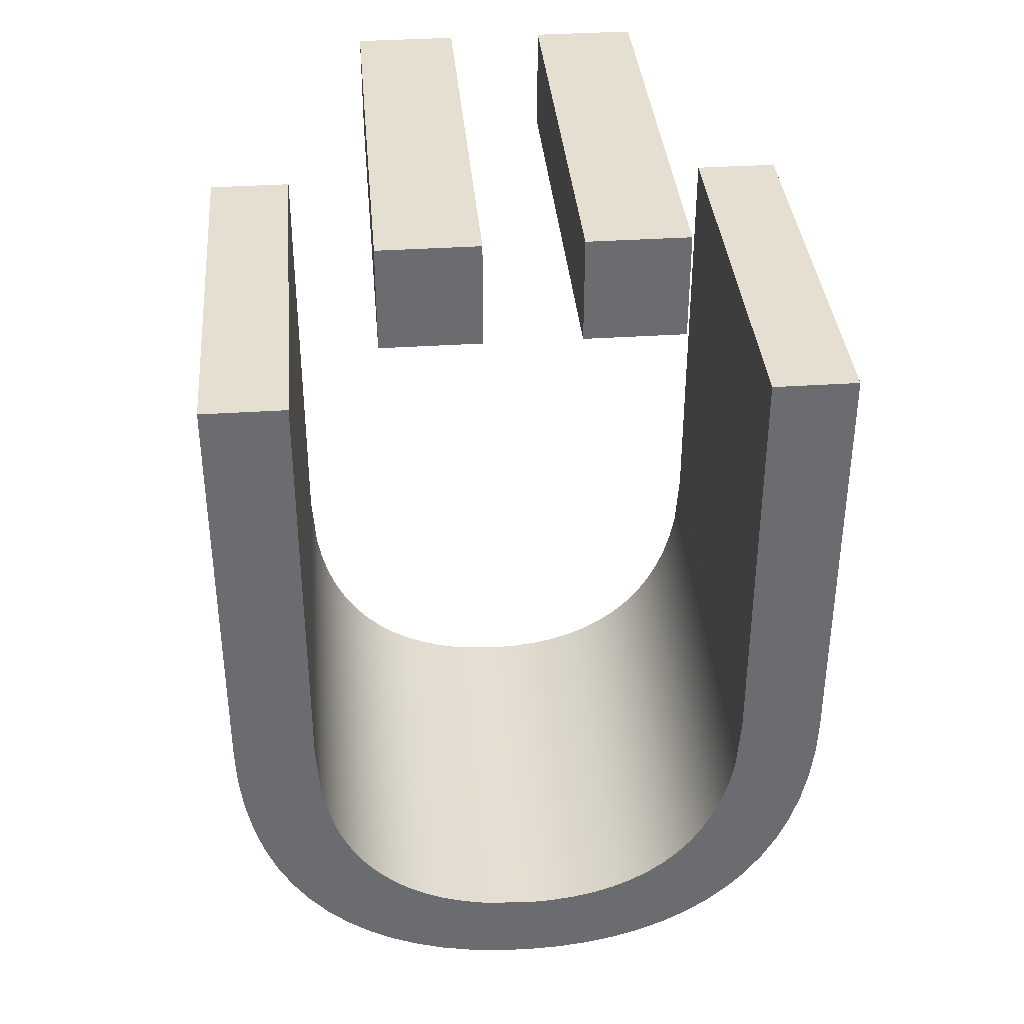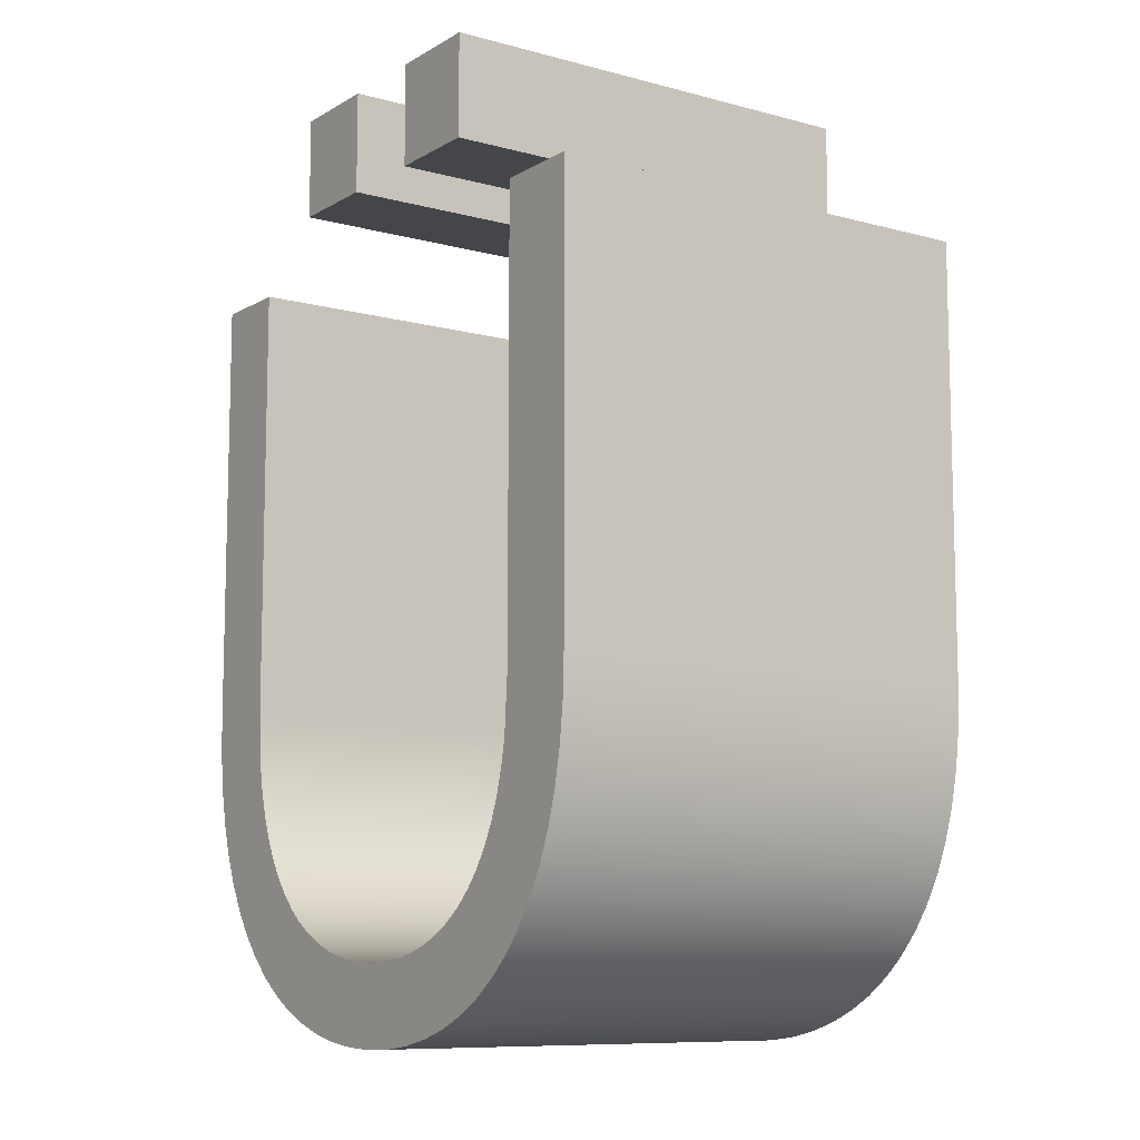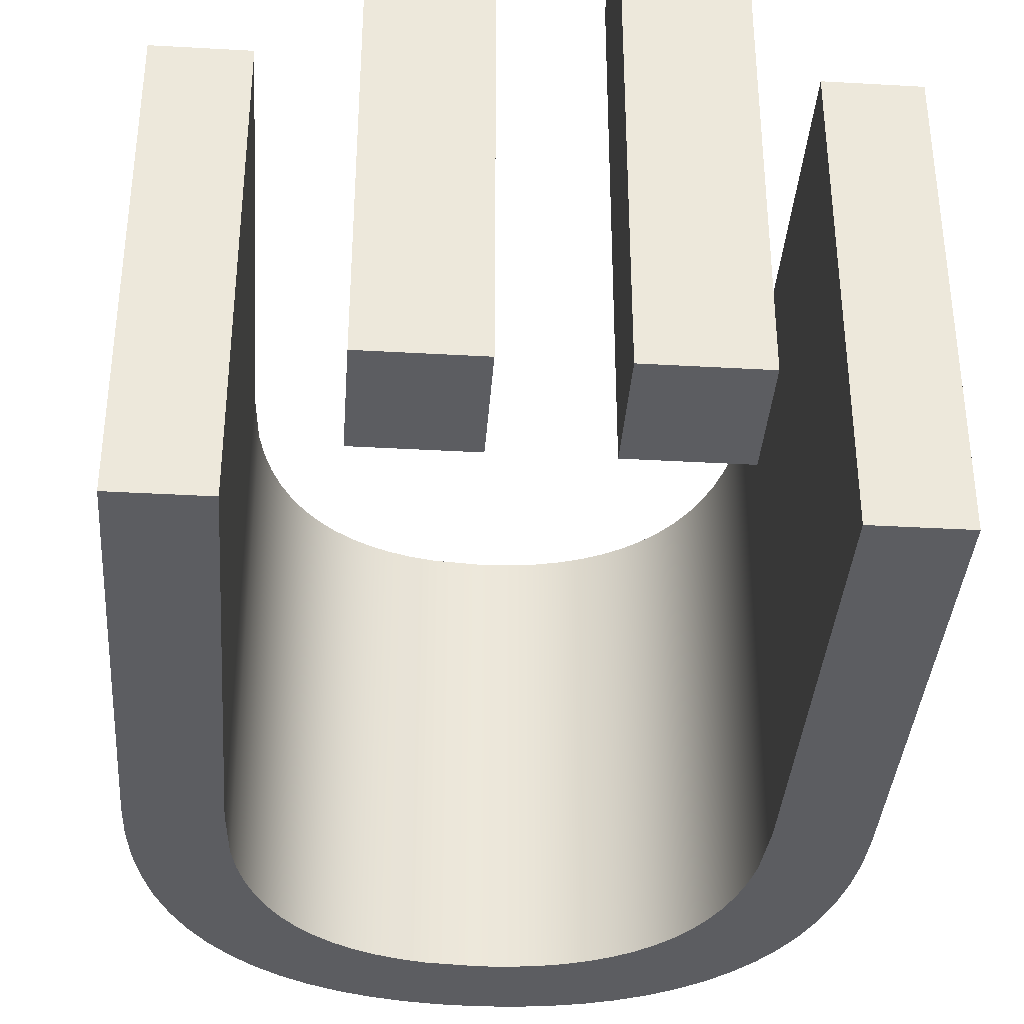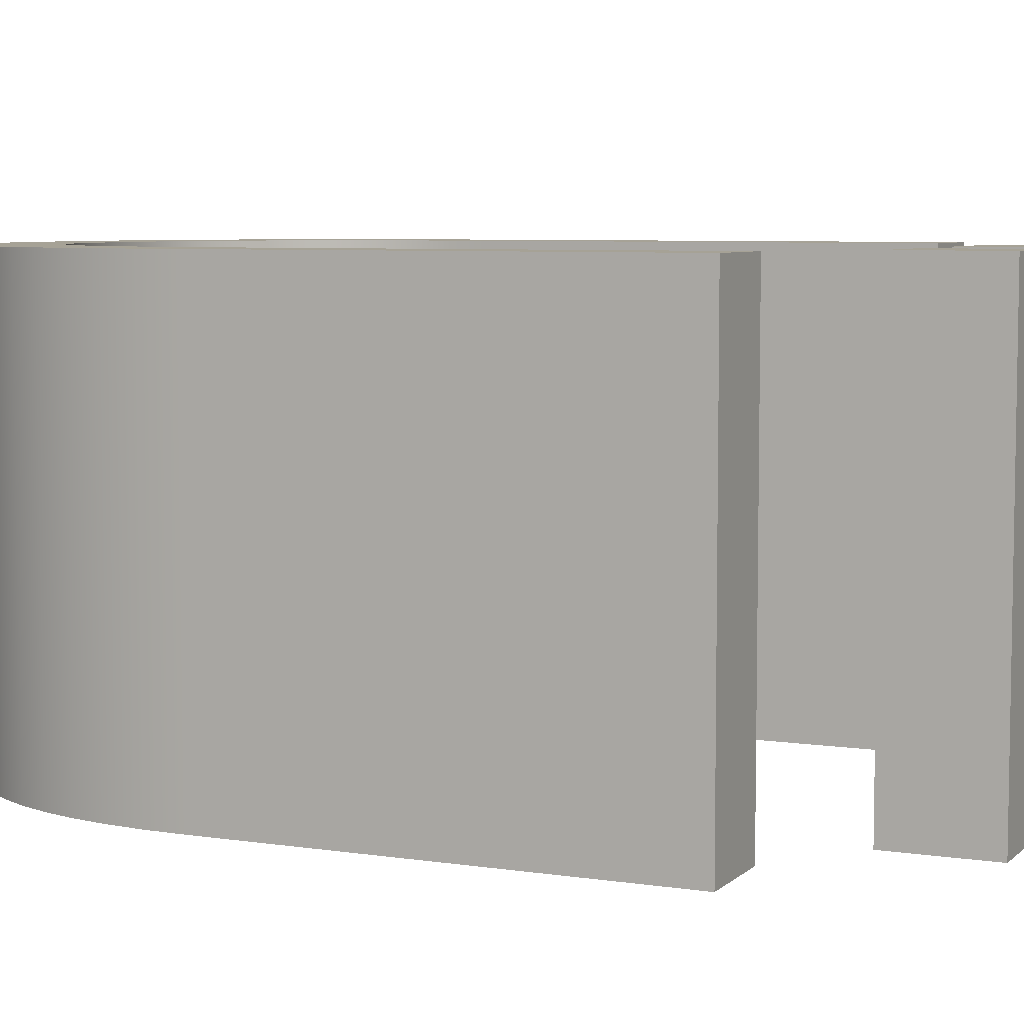
<metadata>
{"format":"obj","ext":"obj","renderer":"f3d","projection":"perspective","resolution":1024,"background":"white","views":[{"elev":36.7,"azim":175.1,"up":"+Y"},{"elev":-9.5,"azim":55.2,"up":"+Y"},{"elev":-37.0,"azim":175.8,"up":"+Z"},{"elev":6.3,"azim":114.5,"up":"+Z"}]}
</metadata>
<code>
v 1.156 22.21 0
v 1.156 22.21 15
v 1.156 22.21 30
v 1.156 22.21 0
v 1.156 22.21 30
v 1.156 22.21 0
v 1.156 22.21 30
v 1.156 22.23 0
v 1.156 22.23 30
v 1.156 22.29 0
v 1.156 22.29 30
v 1.156 22.54 0
v 1.156 22.54 30
v 1.156 23.47 0
v 1.156 23.47 30
v 1.156 26.79 0
v 1.156 26.79 30
v 1.156 36.86 0
v 1.156 36.86 30
v 1.156 46.94 0
v 1.156 46.94 30
v 1.156 50.26 0
v 1.156 50.26 30
v 1.156 51.19 0
v 1.156 51.19 30
v 1.156 51.43 0
v 1.156 51.43 30
v 1.156 51.49 0
v 1.156 51.49 30
v 1.156 51.51 0
v 1.156 51.51 30
v 1.156 51.51 0
v 1.156 51.51 30
v 1.156 51.52 0
v 1.156 51.52 15
v 1.156 51.52 30
v 1.156 51.52 0
v 1.156 51.52 30
v 1.157 51.52 0
v 1.157 51.52 30
v 1.16 51.52 0
v 1.16 51.52 30
v 1.173 51.52 0
v 1.173 51.52 30
v 1.22 51.52 0
v 1.22 51.52 30
v 1.255 19.61 0
v 1.255 19.61 30
v 1.401 51.52 0
v 1.401 51.52 30
v 1.546 17.17 0
v 1.546 17.17 30
v 2.023 14.89 0
v 2.023 14.89 30
v 2.045 51.52 0
v 2.045 51.52 30
v 2.679 12.77 0
v 2.679 12.77 30
v 3.507 10.81 0
v 3.507 10.81 30
v 4.001 51.52 0
v 4.001 51.52 30
v 4.502 9.017 0
v 4.502 9.017 30
v 5.656 7.384 0
v 5.656 7.384 30
v 5.956 51.52 0
v 5.956 51.52 30
v 6.6 51.52 0
v 6.6 51.52 30
v 6.781 51.52 0
v 6.781 51.52 30
v 6.829 51.52 0
v 6.829 51.52 30
v 6.841 51.52 0
v 6.841 51.52 30
v 6.844 51.52 0
v 6.844 51.52 30
v 6.845 51.52 0
v 6.845 51.52 30
v 6.845 22.57 0
v 6.845 22.57 15
v 6.845 22.57 30
v 6.845 22.57 0
v 6.845 22.57 30
v 6.845 22.57 0
v 6.845 22.57 30
v 6.845 22.59 0
v 6.845 22.59 30
v 6.845 22.65 0
v 6.845 22.65 30
v 6.845 22.89 0
v 6.845 22.89 30
v 6.845 23.81 0
v 6.845 23.81 30
v 6.845 27.09 0
v 6.845 27.09 30
v 6.845 37.04 0
v 6.845 37.04 30
v 6.845 46.99 0
v 6.845 46.99 30
v 6.845 50.27 0
v 6.845 50.27 30
v 6.845 51.19 0
v 6.845 51.19 30
v 6.845 51.43 0
v 6.845 51.43 30
v 6.845 51.49 0
v 6.845 51.49 30
v 6.845 51.51 0
v 6.845 51.51 30
v 6.845 51.51 0
v 6.845 51.51 30
v 6.845 51.52 0
v 6.845 51.52 15
v 6.845 51.52 30
v 6.962 5.917 0
v 6.962 5.917 30
v 7.111 18.72 0
v 7.111 18.72 30
v 7.44 16.96 0
v 7.44 16.96 30
v 7.896 15.33 0
v 7.896 15.33 30
v 8.414 4.617 0
v 8.414 4.617 30
v 8.475 13.81 0
v 8.475 13.81 30
v 9.176 12.41 0
v 9.176 12.41 30
v 9.996 11.14 0
v 9.996 11.14 30
v 10.01 3.486 0
v 10.01 3.486 30
v 10.93 9.995 0
v 10.93 9.995 30
v 11.73 2.524 0
v 11.73 2.524 30
v 11.98 8.975 0
v 11.98 8.975 30
v 13.14 8.085 0
v 13.14 8.085 30
v 13.58 1.734 0
v 13.58 1.734 30
v 14.4 7.327 0
v 14.4 7.327 30
v 15.55 1.117 0
v 15.55 1.117 30
v 15.78 6.701 0
v 15.78 6.701 30
v 17.25 6.212 0
v 17.25 6.212 30
v 17.63 0.6746 0
v 17.63 0.6746 30
v 18.82 5.859 0
v 18.82 5.859 30
v 19.82 0.408 0
v 19.82 0.408 30
v 20.49 5.647 0
v 20.49 5.647 30
v 22.11 0.3188 0
v 22.11 0.3188 30
v 22.25 5.575 0
v 22.25 5.575 30
v 24.42 0.4081 0
v 24.42 0.4081 30
v 25.57 5.838 0
v 25.57 5.838 30
v 26.63 0.6755 0
v 26.63 0.6755 30
v 27.11 6.166 0
v 27.11 6.166 30
v 28.55 6.625 0
v 28.55 6.625 30
v 28.73 1.12 0
v 28.73 1.12 30
v 29.89 7.214 0
v 29.89 7.214 30
v 30.71 1.741 0
v 30.71 1.741 30
v 31.14 7.933 0
v 31.14 7.933 30
v 32.29 8.782 0
v 32.29 8.782 30
v 32.57 2.537 0
v 32.57 2.537 30
v 33.33 9.761 0
v 33.33 9.761 30
v 34.27 10.87 0
v 34.27 10.87 30
v 34.3 3.508 0
v 34.3 3.508 30
v 35.09 12.1 0
v 35.09 12.1 30
v 35.79 13.47 0
v 35.79 13.47 30
v 35.9 4.653 0
v 35.9 4.653 30
v 36.38 14.96 0
v 36.38 14.96 30
v 36.84 16.58 0
v 36.84 16.58 30
v 37.18 18.33 0
v 37.18 18.33 30
v 37.35 5.971 0
v 37.35 5.971 30
v 37.45 22.21 0
v 37.45 22.21 15
v 37.45 22.21 30
v 37.45 22.21 0
v 37.45 22.21 30
v 37.45 22.21 0
v 37.45 22.21 30
v 37.45 22.23 0
v 37.45 22.23 30
v 37.45 22.29 0
v 37.45 22.29 30
v 37.45 22.54 0
v 37.45 22.54 30
v 37.45 23.47 0
v 37.45 23.47 30
v 37.45 26.79 0
v 37.45 26.79 30
v 37.45 36.86 0
v 37.45 36.86 30
v 37.45 46.94 0
v 37.45 46.94 30
v 37.45 50.26 0
v 37.45 50.26 30
v 37.45 51.19 0
v 37.45 51.19 30
v 37.45 51.43 0
v 37.45 51.43 30
v 37.45 51.49 0
v 37.45 51.49 30
v 37.45 51.51 0
v 37.45 51.51 30
v 37.45 51.51 0
v 37.45 51.51 30
v 37.45 51.52 0
v 37.45 51.52 15
v 37.45 51.52 30
v 37.45 51.52 0
v 37.45 51.52 30
v 37.45 51.52 0
v 37.45 51.52 30
v 37.45 51.52 0
v 37.45 51.52 30
v 37.46 51.52 0
v 37.46 51.52 30
v 37.51 51.52 0
v 37.51 51.52 30
v 37.69 51.52 0
v 37.69 51.52 30
v 38.34 51.52 0
v 38.34 51.52 30
v 38.65 7.461 0
v 38.65 7.461 30
v 39.81 9.123 0
v 39.81 9.123 30
v 40.29 51.52 0
v 40.29 51.52 30
v 40.8 10.95 0
v 40.8 10.95 30
v 41.62 12.96 0
v 41.62 12.96 30
v 42.25 51.52 0
v 42.25 51.52 30
v 42.28 15.13 0
v 42.28 15.13 30
v 42.75 17.46 0
v 42.75 17.46 30
v 42.89 51.52 0
v 42.89 51.52 30
v 43.04 19.97 0
v 43.04 19.97 30
v 43.07 51.52 0
v 43.07 51.52 30
v 43.12 51.52 0
v 43.12 51.52 30
v 43.13 51.52 0
v 43.13 51.52 30
v 43.14 51.52 0
v 43.14 51.52 30
v 43.14 51.52 0
v 43.14 51.52 30
v 43.14 22.64 0
v 43.14 22.64 15
v 43.14 22.64 30
v 43.14 22.64 0
v 43.14 22.64 30
v 43.14 22.65 0
v 43.14 22.65 30
v 43.14 22.66 0
v 43.14 22.66 30
v 43.14 22.72 0
v 43.14 22.72 30
v 43.14 22.96 0
v 43.14 22.96 30
v 43.14 23.88 0
v 43.14 23.88 30
v 43.14 27.15 0
v 43.14 27.15 30
v 43.14 37.08 0
v 43.14 37.08 30
v 43.14 47 0
v 43.14 47 30
v 43.14 50.27 0
v 43.14 50.27 30
v 43.14 51.19 0
v 43.14 51.19 30
v 43.14 51.43 0
v 43.14 51.43 30
v 43.14 51.49 0
v 43.14 51.49 30
v 43.14 51.51 0
v 43.14 51.51 30
v 43.14 51.51 0
v 43.14 51.51 30
v 43.14 51.52 0
v 43.14 51.52 15
v 43.14 51.52 30
f 121 51 119
f 51 47 119
f 51 121 53
f 65 63 129
f 59 57 123
f 59 127 63
f 121 57 53
f 131 117 65
f 81 119 47
f 81 1 4
f 81 6 8
f 81 8 10
f 6 81 4
f 84 81 12
f 10 12 81
f 12 86 84
f 12 88 86
f 90 88 12
f 81 47 1
f 137 145 143
f 125 139 133
f 141 137 133
f 147 143 149
f 155 157 153
f 153 151 155
f 157 155 159
f 159 161 157
f 147 151 153
f 151 147 149
f 131 65 129
f 123 57 121
f 127 59 123
f 129 63 127
f 143 145 149
f 125 135 139
f 133 139 141
f 137 141 145
f 131 135 117
f 135 125 117
f 18 98 96 16
f 100 20 61
f 20 100 98 18
f 55 22 24
f 45 26 28
f 43 28 30
f 26 49 24
f 22 61 20
f 37 32 34
f 32 37 39
f 32 39 41
f 32 41 30
f 43 30 41
f 49 26 45
f 55 24 49
f 43 45 28
f 55 61 22
f 16 96 94 14
f 92 12 14 94
f 61 67 102
f 69 106 104
f 71 108 106
f 67 104 102
f 100 61 102
f 69 104 67
f 73 108 71
f 110 73 75
f 69 71 106
f 75 77 112
f 112 77 79
f 112 79 114
f 110 75 112
f 110 108 73
f 92 90 12
f 163 165 161
f 165 167 169
f 163 167 165
f 159 163 161
f 173 179 175
f 191 185 181
f 179 177 185
f 171 175 169
f 197 191 183
f 169 167 171
f 179 173 177
f 185 177 181
f 173 175 171
f 197 183 187
f 189 193 257
f 193 195 259
f 205 187 189
f 183 191 181
f 187 205 197
f 257 193 259
f 199 201 265
f 201 203 269
f 263 259 195
f 205 189 257
f 199 265 263
f 269 203 271
f 269 265 201
f 195 199 263
f 275 271 203
f 287 207 210
f 287 212 214
f 287 214 216
f 212 287 210
f 218 287 216
f 275 207 287
f 218 290 287
f 218 292 290
f 294 292 218
f 275 203 207
f 224 304 302 222
f 226 261 306
f 261 226 228
f 226 306 304 224
f 253 230 232
f 249 234 236
f 247 236 238
f 234 251 232
f 230 255 228
f 238 240 243
f 238 245 247
f 236 247 249
f 245 238 243
f 232 251 253
f 228 255 261
f 261 267 308
f 255 230 253
f 251 234 249
f 222 302 300 220
f 220 300 298 218
f 306 261 308
f 267 273 310
f 273 312 310
f 308 267 310
f 277 312 273
f 316 279 281
f 318 281 283
f 279 314 277
f 316 281 318
f 320 318 285
f 318 283 285
f 314 279 316
f 277 314 312
f 298 296 218
f 296 294 218
f 321 318 320
f 321 314 316
f 321 316 318
f 310 312 313 311
f 306 308 309 307
f 307 305 304 306
f 308 310 311 309
f 321 312 314
f 319 321 322
f 321 319 317
f 317 315 321
f 321 315 313
f 313 312 321
f 300 302 303 301
f 296 298 299 297
f 298 300 301 299
f 288 292 294
f 288 287 290
f 292 288 290
f 296 288 294
f 297 288 296
f 302 304 305 303
f 288 297 295
f 288 293 291
f 288 291 289
f 293 288 295
f 241 243 240
f 241 247 245
f 241 245 243
f 251 249 250 252
f 255 253 254 256
f 256 262 261 255
f 253 251 252 254
f 241 249 247
f 244 241 242
f 241 244 246
f 246 248 241
f 241 248 250
f 250 249 241
f 273 267 268 274
f 279 277 278 280
f 277 273 274 278
f 321 283 281
f 321 320 285
f 283 321 285
f 279 321 281
f 280 321 279
f 267 261 262 268
f 321 280 282
f 321 284 286
f 321 286 322
f 284 321 282
f 208 210 207
f 208 214 212
f 208 212 210
f 218 216 217 219
f 222 220 221 223
f 223 225 224 222
f 220 218 219 221
f 208 216 214
f 211 208 209
f 208 211 213
f 213 215 208
f 208 215 217
f 217 216 208
f 228 226 227 229
f 232 230 231 233
f 230 228 229 231
f 241 236 234
f 241 240 238
f 236 241 238
f 232 241 234
f 233 241 232
f 226 224 225 227
f 241 233 235
f 241 237 239
f 241 239 242
f 237 241 235
f 82 119 81
f 121 119 120 122
f 127 123 124 128
f 131 129 130 132
f 129 127 128 130
f 123 121 122 124
f 139 135 136 140
f 145 141 142 146
f 141 139 140 142
f 151 149 150 152
f 159 155 156 160
f 155 151 152 156
f 149 145 146 150
f 135 131 132 136
f 120 82 83
f 119 82 120
f 160 164 163 159
f 167 163 164 168
f 171 167 168 172
f 177 173 174 178
f 183 181 182 184
f 181 177 178 182
f 173 171 172 174
f 189 187 188 190
f 195 193 194 196
f 193 189 190 194
f 201 199 200 202
f 208 207 203
f 203 201 202 204
f 199 195 196 200
f 187 183 184 188
f 208 204 209
f 204 208 203
f 115 112 114
f 115 108 110
f 115 110 112
f 104 106 107 105
f 100 102 103 101
f 101 99 98 100
f 102 104 105 103
f 115 106 108
f 113 115 116
f 115 113 111
f 111 109 115
f 115 109 107
f 107 106 115
f 94 96 97 95
f 90 92 93 91
f 92 94 95 93
f 82 86 88
f 82 81 84
f 86 82 84
f 90 82 88
f 91 82 90
f 96 98 99 97
f 82 91 89
f 82 87 85
f 82 85 83
f 87 82 89
f 35 37 34
f 35 41 39
f 35 39 37
f 45 43 44 46
f 55 49 50 56
f 56 62 61 55
f 49 45 46 50
f 35 43 41
f 38 35 36
f 35 38 40
f 40 42 35
f 35 42 44
f 44 43 35
f 69 67 68 70
f 73 71 72 74
f 71 69 70 72
f 115 77 75
f 115 114 79
f 77 115 79
f 73 115 75
f 74 115 73
f 67 61 62 68
f 115 74 76
f 115 78 80
f 115 80 116
f 78 115 76
f 2 4 1
f 2 8 6
f 2 6 4
f 12 10 11 13
f 16 14 15 17
f 17 19 18 16
f 14 12 13 15
f 2 10 8
f 5 2 3
f 2 5 7
f 7 9 2
f 2 9 11
f 11 10 2
f 22 20 21 23
f 26 24 25 27
f 24 22 23 25
f 35 30 28
f 35 34 32
f 30 35 32
f 26 35 28
f 27 35 26
f 20 18 19 21
f 35 27 29
f 35 31 33
f 35 33 36
f 31 35 29
f 288 275 287
f 269 271 272 270
f 271 275 276 272
f 263 265 266 264
f 257 259 260 258
f 259 263 264 260
f 265 269 270 266
f 197 205 206 198
f 185 191 192 186
f 191 197 198 192
f 175 179 180 176
f 165 169 170 166
f 166 162 161 165
f 169 175 176 170
f 179 185 186 180
f 205 257 258 206
f 276 288 289
f 275 288 276
f 153 157 158 154
f 143 147 148 144
f 147 153 154 148
f 133 137 138 134
f 117 125 126 118
f 125 133 134 126
f 137 143 144 138
f 63 65 66 64
f 57 59 60 58
f 59 63 64 60
f 51 53 54 52
f 2 1 47
f 47 51 52 48
f 53 57 58 54
f 65 117 118 66
f 47 48 2
f 157 161 162 158
f 2 48 3
f 122 120 52
f 52 120 48
f 52 54 122
f 66 130 64
f 60 124 58
f 60 64 128
f 122 54 58
f 132 66 118
f 83 48 120
f 83 5 3
f 83 9 7
f 83 11 9
f 7 5 83
f 85 13 83
f 11 83 13
f 13 85 87
f 13 87 89
f 91 13 89
f 83 3 48
f 138 144 146
f 126 134 140
f 142 134 138
f 148 150 144
f 156 154 158
f 154 156 152
f 158 160 156
f 160 158 162
f 148 154 152
f 152 150 148
f 132 130 66
f 124 122 58
f 128 124 60
f 130 128 64
f 144 150 146
f 126 140 136
f 134 142 140
f 138 146 142
f 132 118 136
f 136 118 126
f 19 17 97 99
f 101 62 21
f 21 19 99 101
f 56 25 23
f 46 29 27
f 44 31 29
f 27 25 50
f 23 21 62
f 38 36 33
f 33 40 38
f 33 42 40
f 33 31 42
f 44 42 31
f 50 46 27
f 56 50 25
f 44 29 46
f 56 23 62
f 17 15 95 97
f 93 95 15 13
f 62 103 68
f 70 105 107
f 72 107 109
f 68 103 105
f 101 103 62
f 70 68 105
f 74 72 109
f 111 76 74
f 70 107 72
f 76 113 78
f 113 80 78
f 113 116 80
f 111 113 76
f 111 74 109
f 93 13 91
f 164 162 166
f 166 170 168
f 164 166 168
f 160 162 164
f 174 176 180
f 192 182 186
f 180 186 178
f 172 170 176
f 198 184 192
f 170 172 168
f 180 178 174
f 186 182 178
f 174 172 176
f 198 188 184
f 190 258 194
f 194 260 196
f 206 190 188
f 184 182 192
f 188 198 206
f 258 260 194
f 200 266 202
f 202 270 204
f 264 196 260
f 206 258 190
f 200 264 266
f 270 272 204
f 270 202 266
f 196 264 200
f 276 204 272
f 289 211 209
f 289 215 213
f 289 217 215
f 213 211 289
f 219 217 289
f 276 289 209
f 219 289 291
f 219 291 293
f 295 219 293
f 276 209 204
f 225 223 303 305
f 227 307 262
f 262 229 227
f 227 225 305 307
f 254 233 231
f 250 237 235
f 248 239 237
f 235 233 252
f 231 229 256
f 239 244 242
f 239 248 246
f 237 250 248
f 246 244 239
f 233 254 252
f 229 262 256
f 262 309 268
f 256 254 231
f 252 250 235
f 223 221 301 303
f 221 219 299 301
f 307 309 262
f 268 311 274
f 274 311 313
f 309 311 268
f 278 274 313
f 317 282 280
f 319 284 282
f 280 278 315
f 317 319 282
f 322 286 319
f 319 286 284
f 315 317 280
f 278 313 315
f 299 219 297
f 297 219 295
v 12.53 55.76 0
v 12.53 55.76 15
v 12.53 55.76 30
v 12.53 59.18 0
v 12.53 59.18 30
v 12.53 62.6 0
v 12.53 62.6 15
v 12.53 62.6 30
v 15.77 55.76 0
v 15.77 55.76 30
v 15.77 62.6 0
v 15.77 62.6 30
v 19.01 55.76 0
v 19.01 55.76 15
v 19.01 55.76 30
v 19.01 59.18 0
v 19.01 59.18 30
v 19.01 62.6 0
v 19.01 62.6 15
v 19.01 62.6 30
f 326 331 323
f 326 328 333
f 338 331 326
f 326 333 338
f 338 333 340
f 335 331 338
f 336 331 335
f 336 337 332
f 324 331 336
f 336 332 324
f 324 332 325
f 323 331 324
f 341 338 340
f 341 342 339
f 336 338 341
f 341 339 336
f 336 339 337
f 335 338 336
f 329 333 328
f 329 330 334
f 341 333 329
f 329 334 341
f 341 334 342
f 340 333 341
f 324 326 323
f 324 325 327
f 329 326 324
f 324 327 329
f 329 327 330
f 328 326 329
f 327 325 332
f 327 334 330
f 339 327 332
f 327 339 334
f 339 342 334
f 337 339 332
v 25.21 55.76 0
v 25.21 55.76 15
v 25.21 55.76 30
v 25.21 59.18 0
v 25.21 59.18 30
v 25.21 62.6 0
v 25.21 62.6 15
v 25.21 62.6 30
v 28.45 55.76 0
v 28.45 55.76 30
v 28.45 62.6 0
v 28.45 62.6 30
v 31.69 55.76 0
v 31.69 55.76 15
v 31.69 55.76 30
v 31.69 59.18 0
v 31.69 59.18 30
v 31.69 62.6 0
v 31.69 62.6 15
v 31.69 62.6 30
f 346 351 343
f 346 348 353
f 358 351 346
f 346 353 358
f 358 353 360
f 355 351 358
f 356 351 355
f 356 357 352
f 344 351 356
f 356 352 344
f 344 352 345
f 343 351 344
f 361 358 360
f 361 362 359
f 356 358 361
f 361 359 356
f 356 359 357
f 355 358 356
f 349 353 348
f 349 350 354
f 361 353 349
f 349 354 361
f 361 354 362
f 360 353 361
f 344 346 343
f 344 345 347
f 349 346 344
f 344 347 349
f 349 347 350
f 348 346 349
f 347 345 352
f 347 354 350
f 359 347 352
f 347 359 354
f 359 362 354
f 357 359 352

</code>
